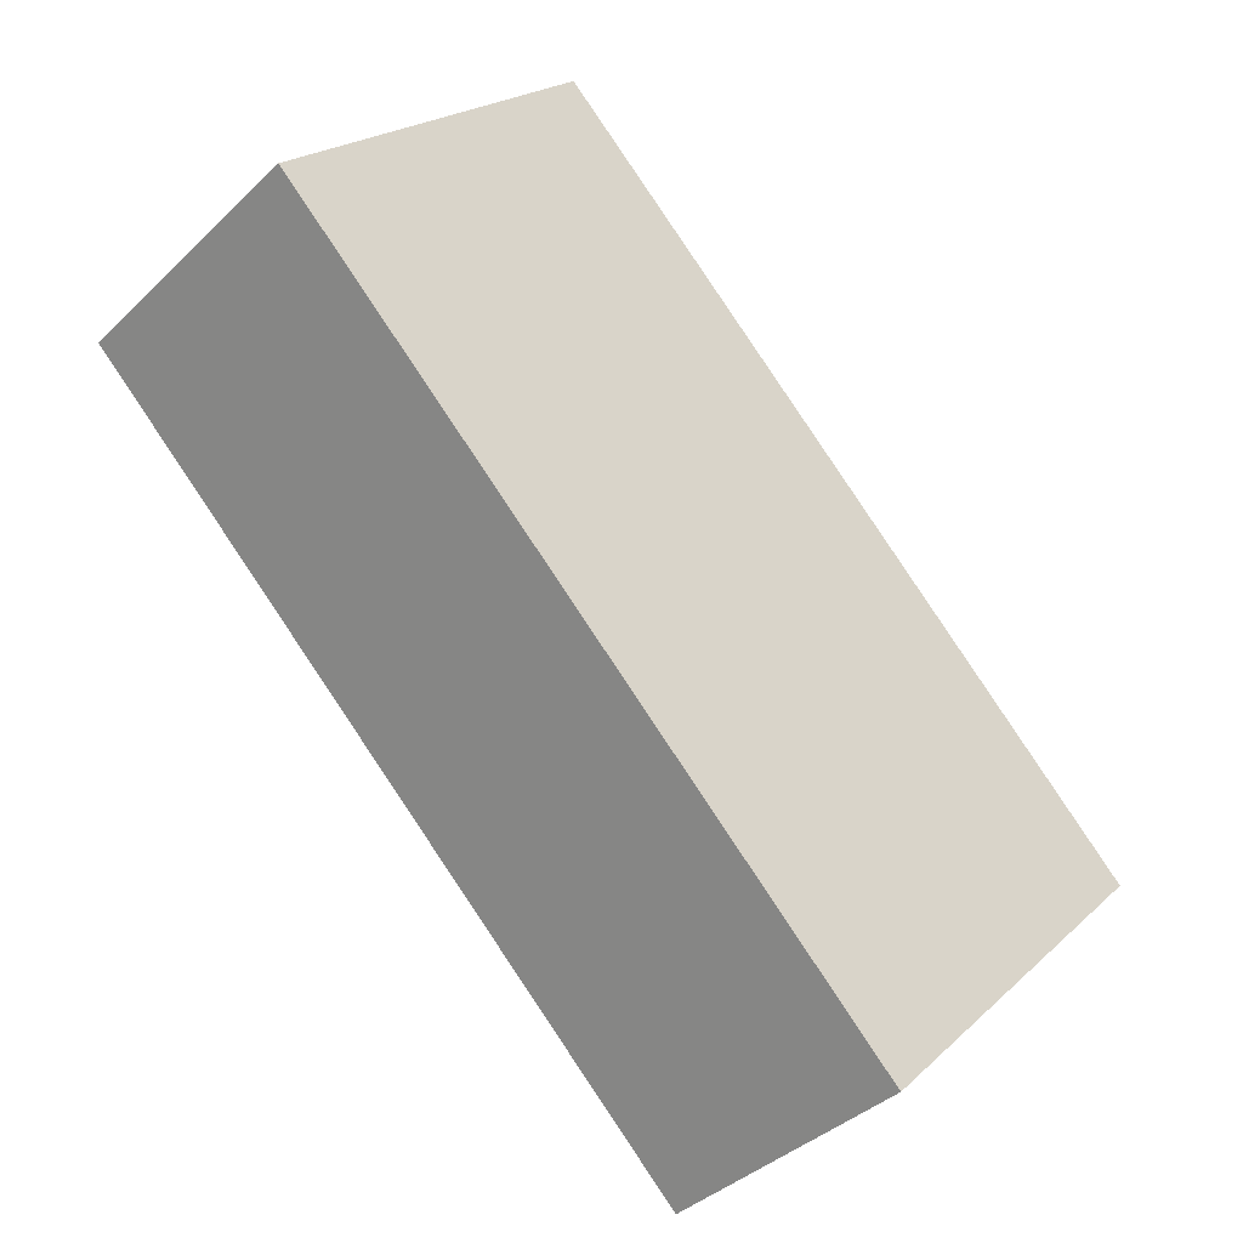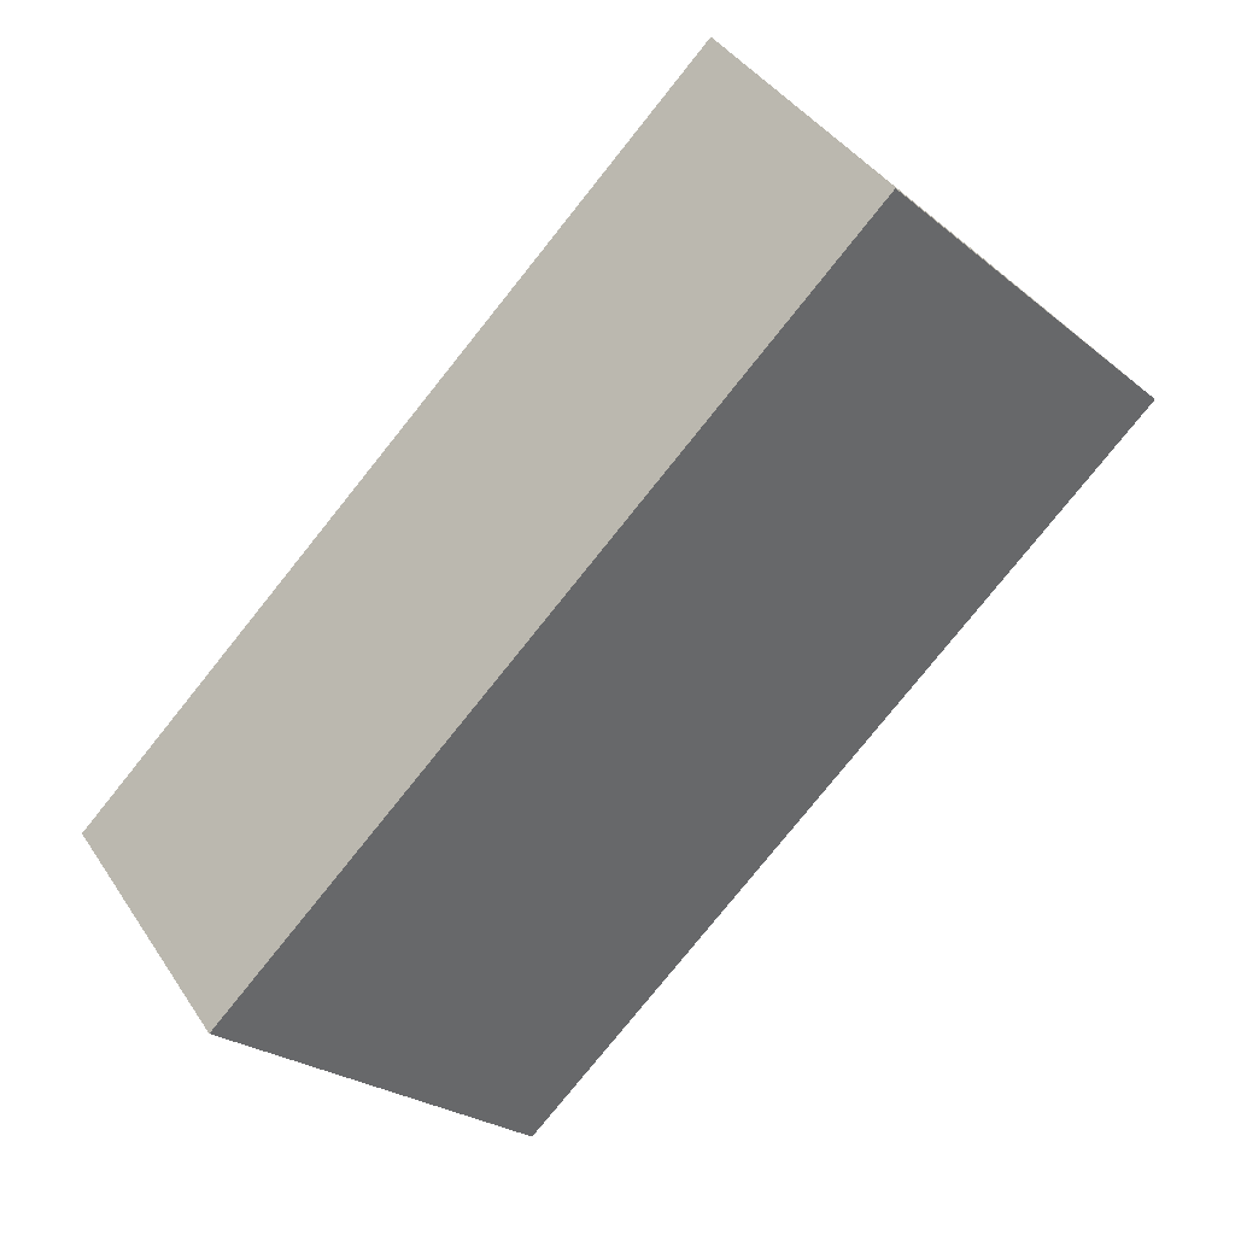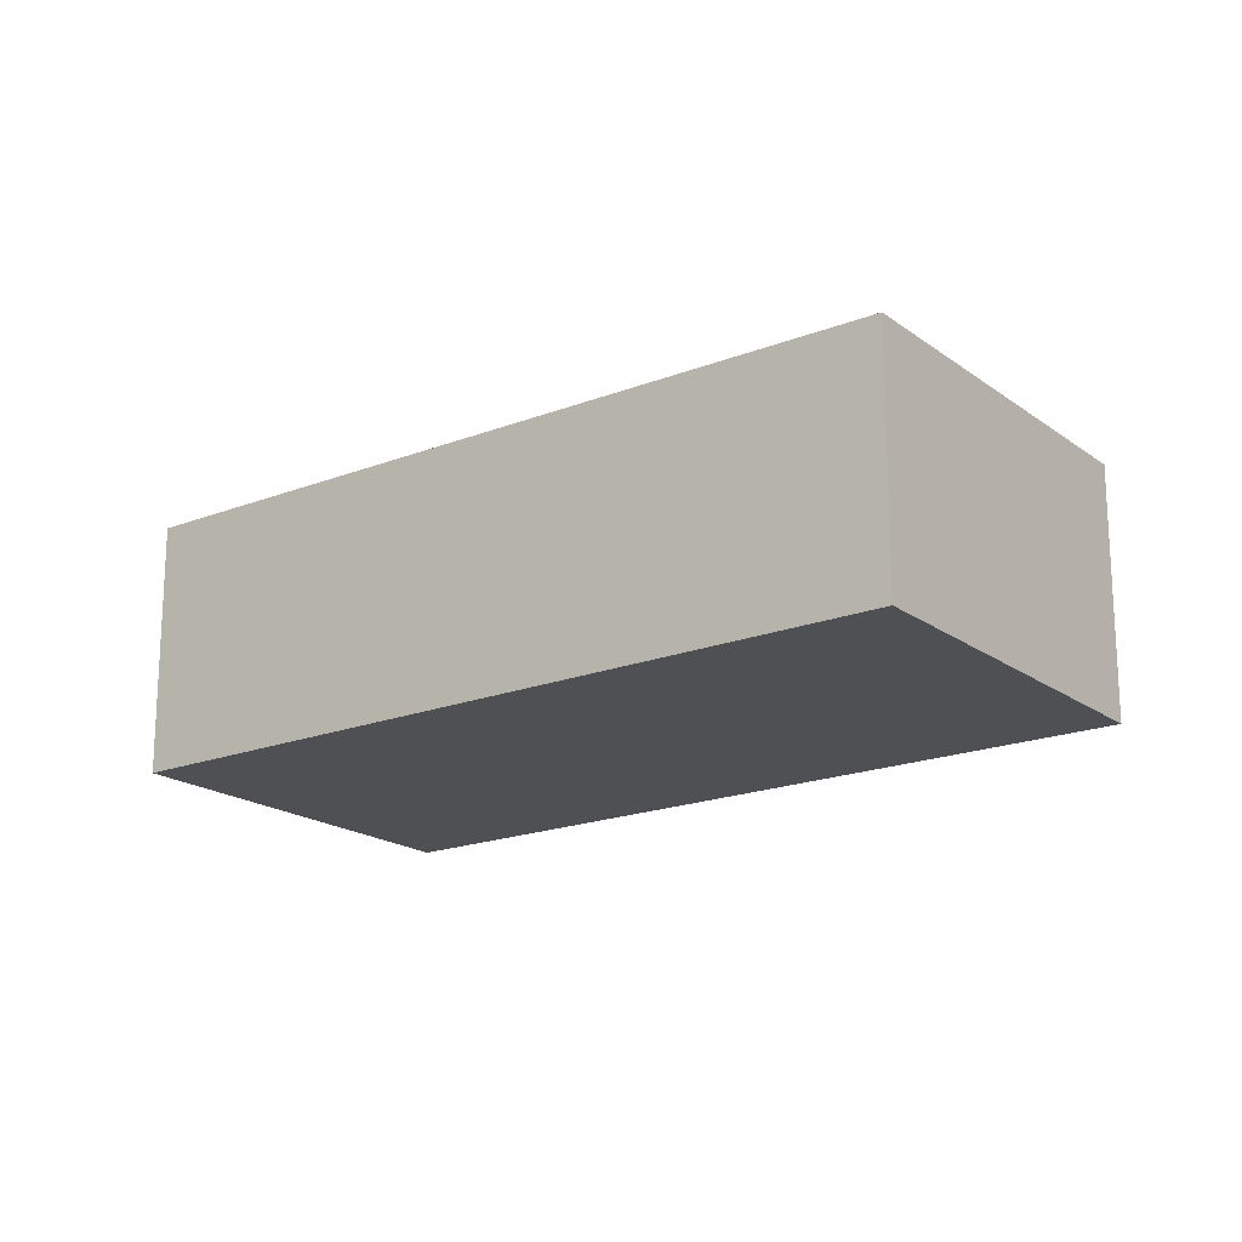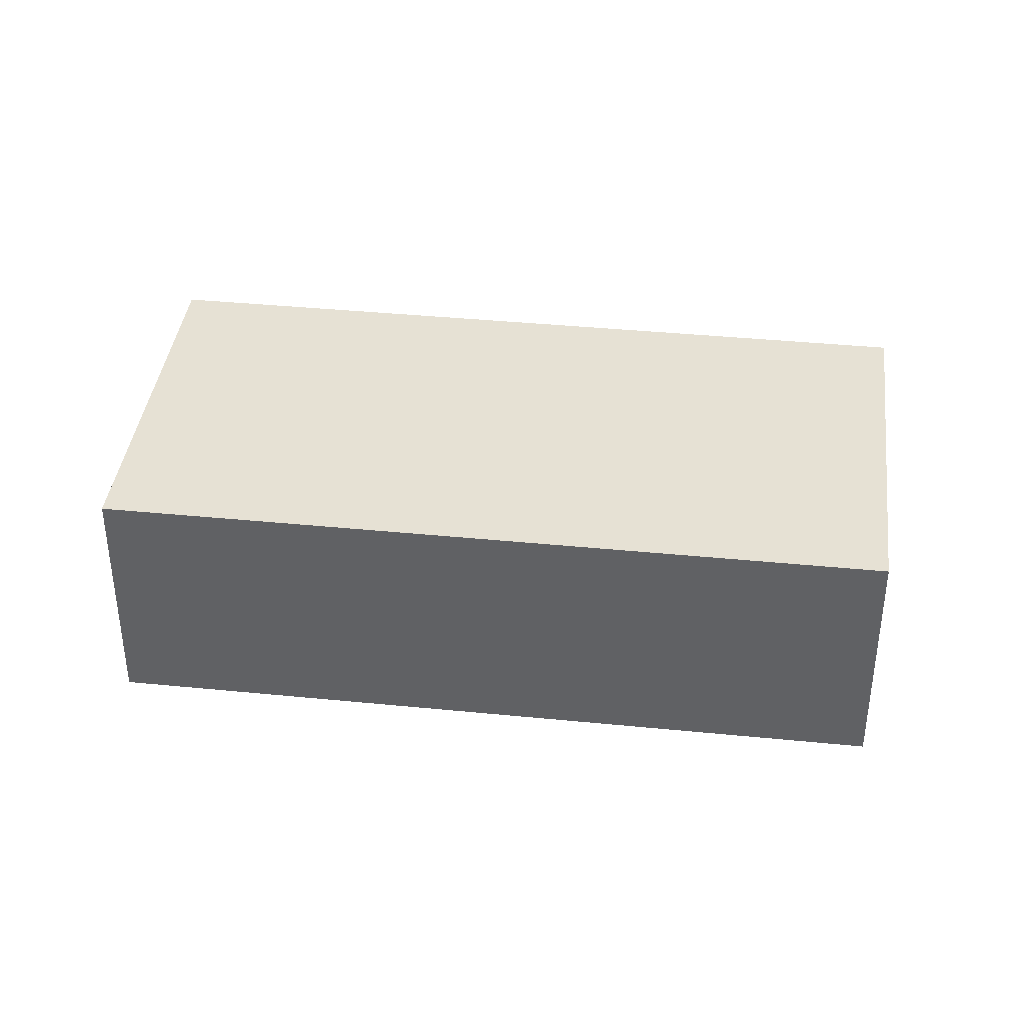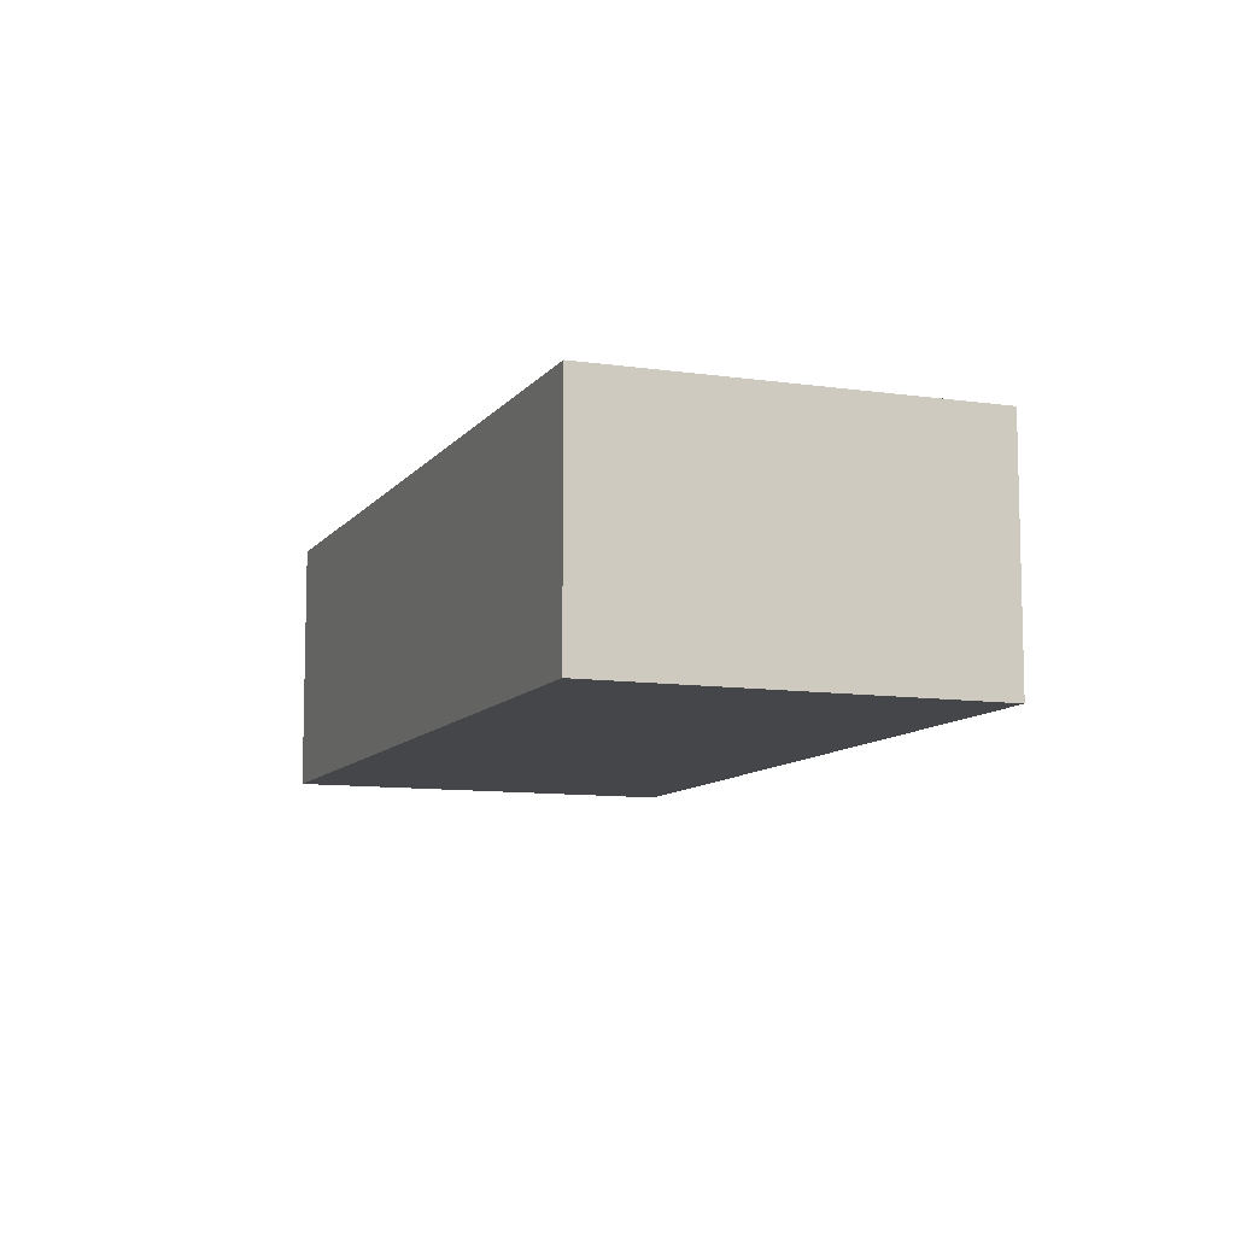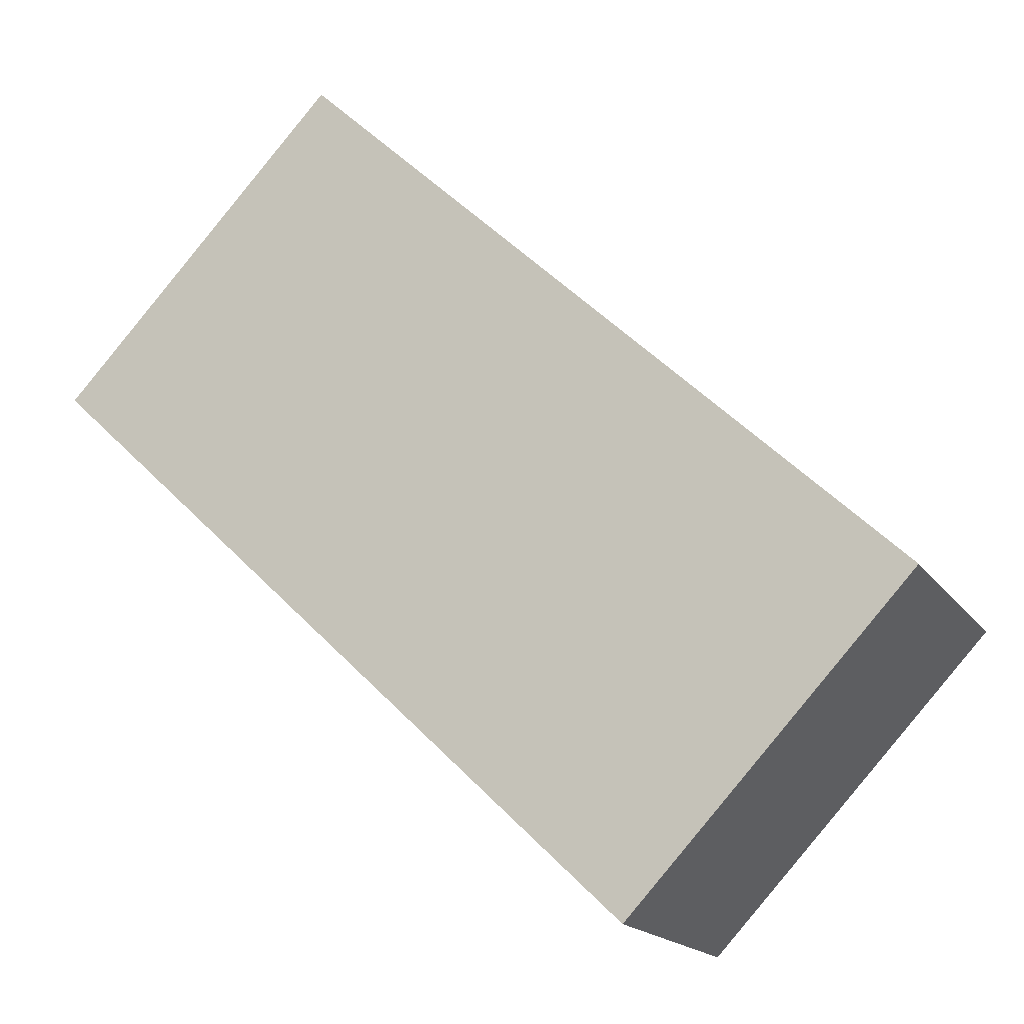
<metadata>
{"format":"obj","ext":"obj","renderer":"f3d","projection":"perspective","resolution":1024,"background":"white","views":[{"elev":-38.1,"azim":140.3,"up":"+Z"},{"elev":40.6,"azim":-30.4,"up":"+Z"},{"elev":-18.8,"azim":172.9,"up":"+Y"},{"elev":39.0,"azim":-36.6,"up":"+Y"},{"elev":-9.8,"azim":25.4,"up":"+Y"},{"elev":-17.4,"azim":-156.4,"up":"+Z"}]}
</metadata>
<code>
v  5.84 2.474 5.585
v  0 0 0
v  5.84 -3.42e-16 5.585
v  5.264e-05 2.474 -7.838e-05
v  8.582 -1.664e-16 2.718
v  8.582 2.474 2.718
v  2.722 1.763e-16 -2.88
v  2.722 2.474 -2.88
g defaultobject
f 1 2 3
f 2 1 4
f 5 1 3
f 1 5 6
f 7 6 5
f 6 7 8
f 4 7 2
f 7 4 8
f 3 7 5
f 7 3 2
f 4 6 8
f 6 4 1

</code>
